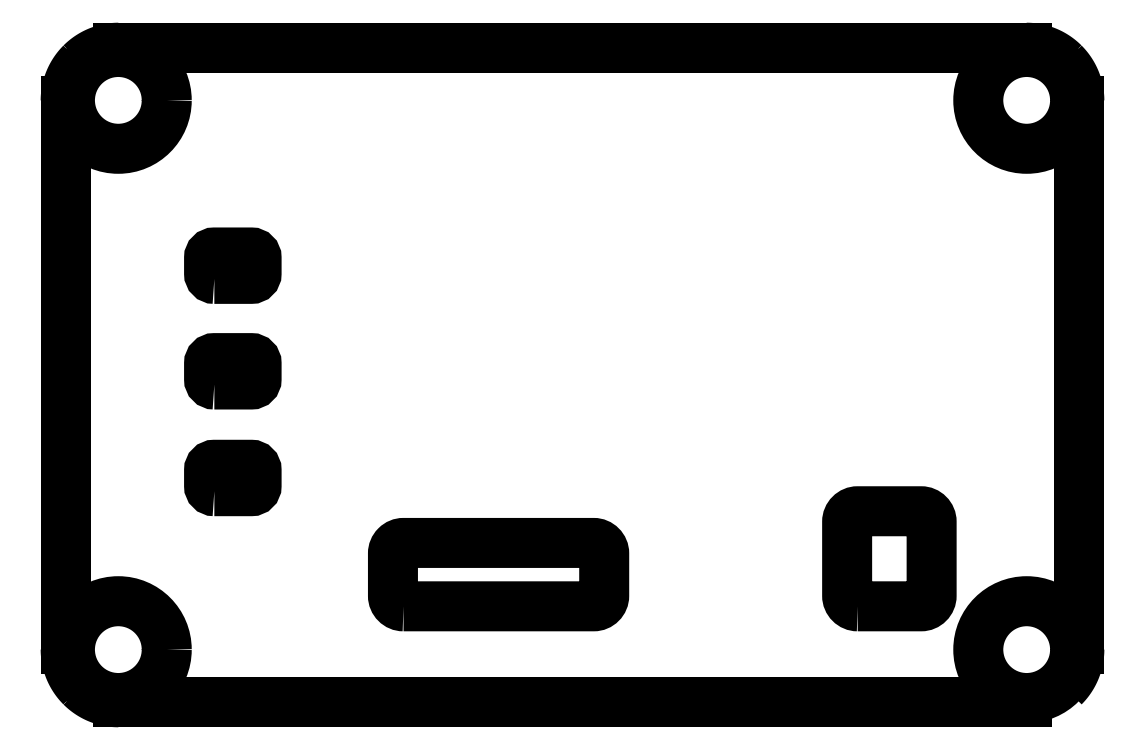
<metadata>
{"format":"dxf","ext":"dxf","renderer":"ezdxf+matplotlib","layout":"modelspace","background":"white","min_lineweight":24,"dpi":150}
</metadata>
<code>
0
SECTION
2
ENTITIES
0
LINE
8
0
10
-92.98
20
-2.113
30
0
11
-92.98
21
-54.09
31
0
0
SPLINE
8
0
70
4
71
3
72
10
73
6
74
0
42
1e-09
43
1e-10
44
1e-10
40
5.498
40
5.498
40
5.498
40
5.498
40
5.891
40
5.891
40
6.283
40
6.283
40
6.283
40
6.283
41
1
41
1
41
1
41
1
41
1
41
1
10
-92.98
20
-54.09
30
0
10
-92.98
20
-54.74
30
0
10
-92.85
20
-55.4
30
0
10
-92.35
20
-56.6
30
0
10
-91.98
20
-57.16
30
0
10
-91.52
20
-57.62
30
0
0
SPLINE
8
0
70
4
71
3
72
10
73
6
74
0
42
1e-09
43
1e-10
44
1e-10
40
4.337e-16
40
4.337e-16
40
4.337e-16
40
4.337e-16
40
0.3925
40
0.3925
40
0.7851
40
0.7851
40
0.7851
40
0.7851
41
1
41
1
41
1
41
1
41
1
41
1
10
-91.52
20
-57.62
30
0
10
-91.06
20
-58.08
30
0
10
-90.5
20
-58.45
30
0
10
-89.3
20
-58.95
30
0
10
-88.64
20
-59.08
30
0
10
-87.99
20
-59.08
30
0
0
LINE
8
0
10
-87.99
20
-59.08
30
0
11
-2.013
21
-59.08
31
0
0
SPLINE
8
0
70
4
71
3
72
10
73
6
74
0
42
1e-09
43
1e-10
44
1e-10
40
-8.882e-16
40
-8.882e-16
40
-8.882e-16
40
-8.882e-16
40
0.3925
40
0.3925
40
0.7851
40
0.7851
40
0.7851
40
0.7851
41
1
41
1
41
1
41
1
41
1
41
1
10
1.521
20
-57.62
30
0
10
1.984
20
-57.16
30
0
10
2.354
20
-56.6
30
0
10
2.855
20
-55.4
30
0
10
2.985
20
-54.74
30
0
10
2.985
20
-54.09
30
0
0
LINE
8
0
10
2.985
20
-54.09
30
0
11
2.985
21
-2.113
31
0
0
SPLINE
8
0
70
4
71
3
72
10
73
6
74
0
42
1e-09
43
1e-10
44
1e-10
40
5.498
40
5.498
40
5.498
40
5.498
40
5.891
40
5.891
40
6.283
40
6.283
40
6.283
40
6.283
41
1
41
1
41
1
41
1
41
1
41
1
10
2.985
20
-2.113
30
0
10
2.985
20
-1.459
30
0
10
2.855
20
-0.8048
30
0
10
2.354
20
0.4042
30
0
10
1.984
20
0.9585
30
0
10
1.521
20
1.421
30
0
0
SPLINE
8
0
70
4
71
3
72
10
73
6
74
0
42
1e-09
43
1e-10
44
1e-10
40
0
40
0
40
0
40
0
40
0.3925
40
0.3925
40
0.7851
40
0.7851
40
0.7851
40
0.7851
41
1
41
1
41
1
41
1
41
1
41
1
10
1.521
20
1.421
30
0
10
1.058
20
1.884
30
0
10
0.5042
20
2.254
30
0
10
-0.7048
20
2.755
30
0
10
-1.359
20
2.885
30
0
10
-2.013
20
2.885
30
0
0
LINE
8
0
10
-2.013
20
2.885
30
0
11
-87.99
21
2.885
31
0
0
SPLINE
8
0
70
4
71
3
72
10
73
6
74
0
42
1e-09
43
1e-10
44
1e-10
40
5.498
40
5.498
40
5.498
40
5.498
40
5.891
40
5.891
40
6.283
40
6.283
40
6.283
40
6.283
41
1
41
1
41
1
41
1
41
1
41
1
10
-87.99
20
2.885
30
0
10
-88.64
20
2.885
30
0
10
-89.3
20
2.755
30
0
10
-90.5
20
2.254
30
0
10
-91.06
20
1.884
30
0
10
-91.52
20
1.421
30
0
0
SPLINE
8
0
70
4
71
3
72
10
73
6
74
0
42
1e-09
43
1e-10
44
1e-10
40
0
40
0
40
0
40
0
40
0.3925
40
0.3925
40
0.7851
40
0.7851
40
0.7851
40
0.7851
41
1
41
1
41
1
41
1
41
1
41
1
10
-91.52
20
1.421
30
0
10
-91.98
20
0.9585
30
0
10
-92.35
20
0.4042
30
0
10
-92.85
20
-0.8048
30
0
10
-92.98
20
-1.459
30
0
10
-92.98
20
-2.113
30
0
0
CIRCLE
8
0
10
-88
20
-54.1
30
0
40
4.583
210
0
220
-0
230
1
0
CIRCLE
8
0
10
-88
20
-2.1
30
0
40
4.583
210
0
220
-0
230
1
0
CIRCLE
8
0
10
-2
20
-2.1
30
0
40
4.583
210
0
220
-0
230
1
0
CIRCLE
8
0
10
-2
20
-54.1
30
0
40
4.583
210
0
220
-0
230
1
0
LWPOLYLINE
8
0
90
8
70
1
43
0
10
-18
20
-50
10
-12
20
-50
42
0.4142
10
-11
20
-49
10
-11
20
-42
42
0.4142
10
-12
20
-41
10
-18
20
-41
42
0.4142
10
-19
20
-42
10
-19
20
-49
42
0.4142
0
LWPOLYLINE
8
0
90
8
70
1
43
0
10
-61
20
-50
10
-43
20
-50
42
0.4142
10
-42
20
-49
10
-42
20
-45
42
0.4142
10
-43
20
-44
10
-61
20
-44
42
0.4142
10
-62
20
-45
10
-62
20
-49
42
0.4142
0
LWPOLYLINE
8
0
90
8
70
1
43
0
10
-78.91
20
-39.1
10
-75.41
20
-39.1
42
0.4142
10
-74.91
20
-38.6
10
-74.91
20
-37.1
42
0.4142
10
-75.41
20
-36.6
10
-78.91
20
-36.6
42
0.4142
10
-79.41
20
-37.1
10
-79.41
20
-38.6
42
0.4142
0
LWPOLYLINE
8
0
90
8
70
1
43
0
10
-78.91
20
-29
42
-0.4142
10
-79.41
20
-28.5
10
-79.41
20
-27
42
-0.4142
10
-78.91
20
-26.5
10
-75.41
20
-26.5
42
-0.4142
10
-74.91
20
-27
10
-74.91
20
-28.5
42
-0.4142
10
-75.41
20
-29
0
LWPOLYLINE
8
0
90
8
70
1
43
0
10
-78.91
20
-19
10
-75.41
20
-19
42
0.4142
10
-74.91
20
-18.5
10
-74.91
20
-17
42
0.4142
10
-75.41
20
-16.5
10
-78.91
20
-16.5
42
0.4142
10
-79.41
20
-17
10
-79.41
20
-18.5
42
0.4142
0
ENDSEC
0
EOF

</code>
